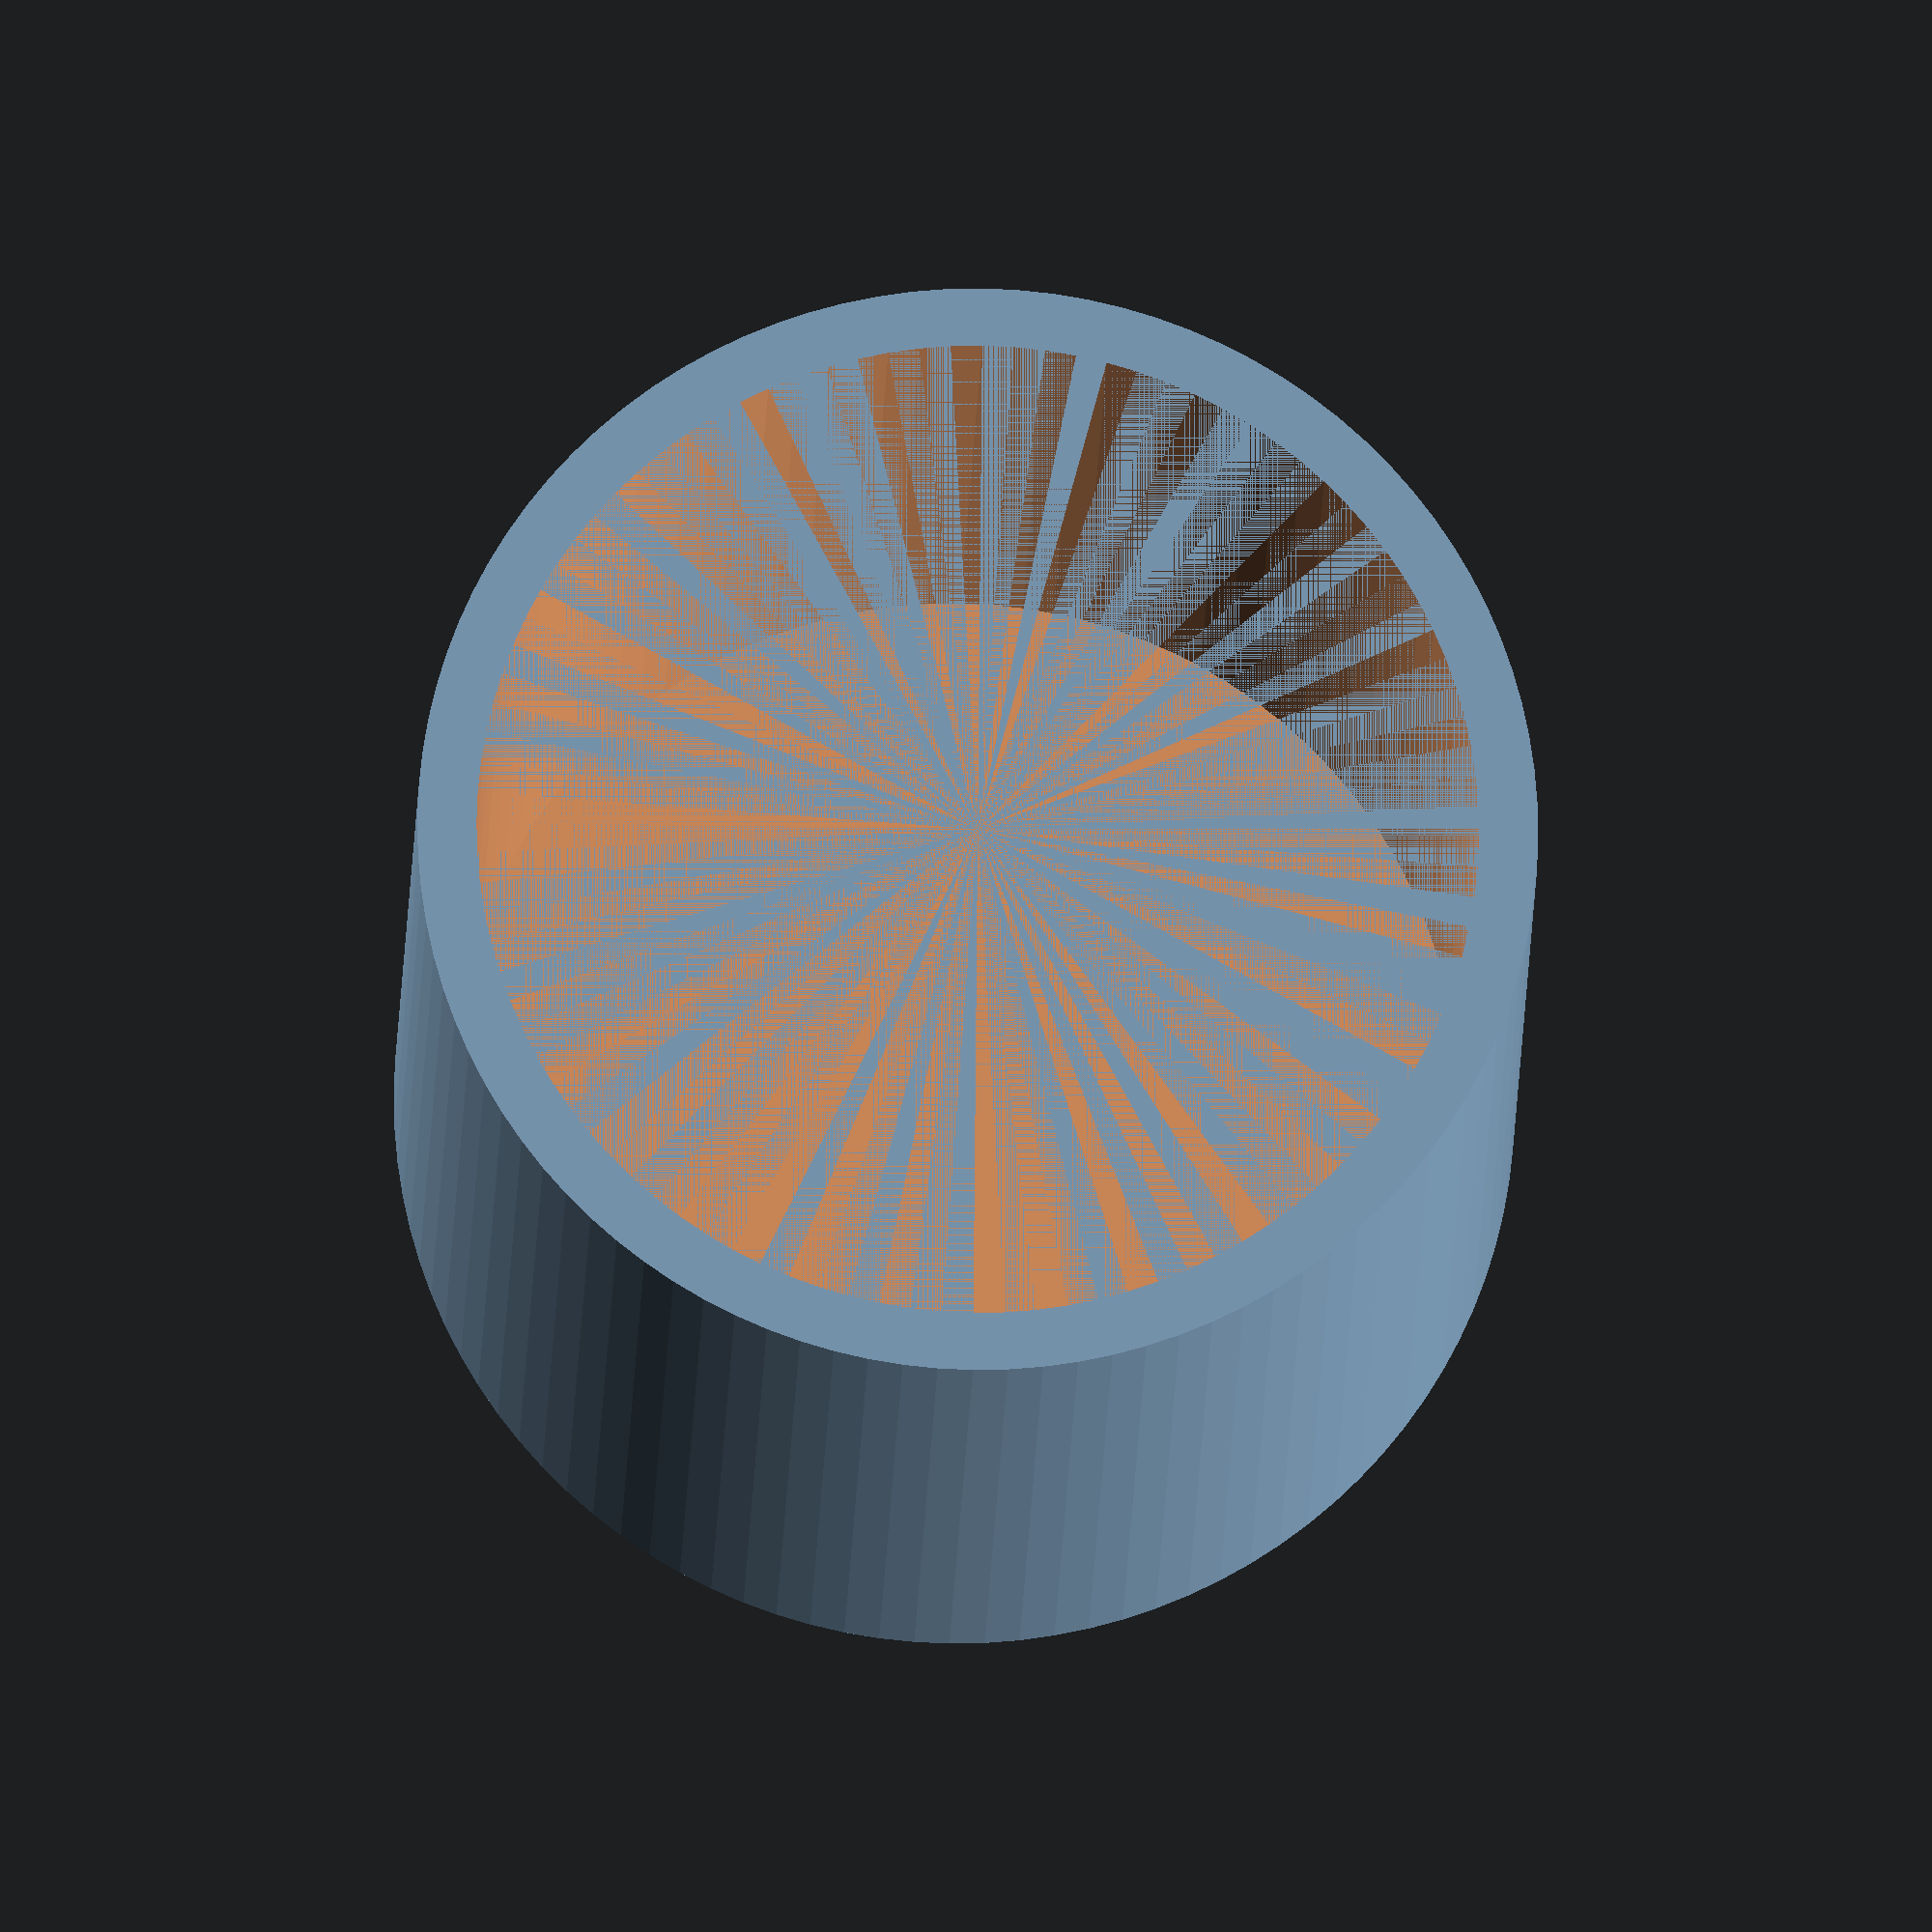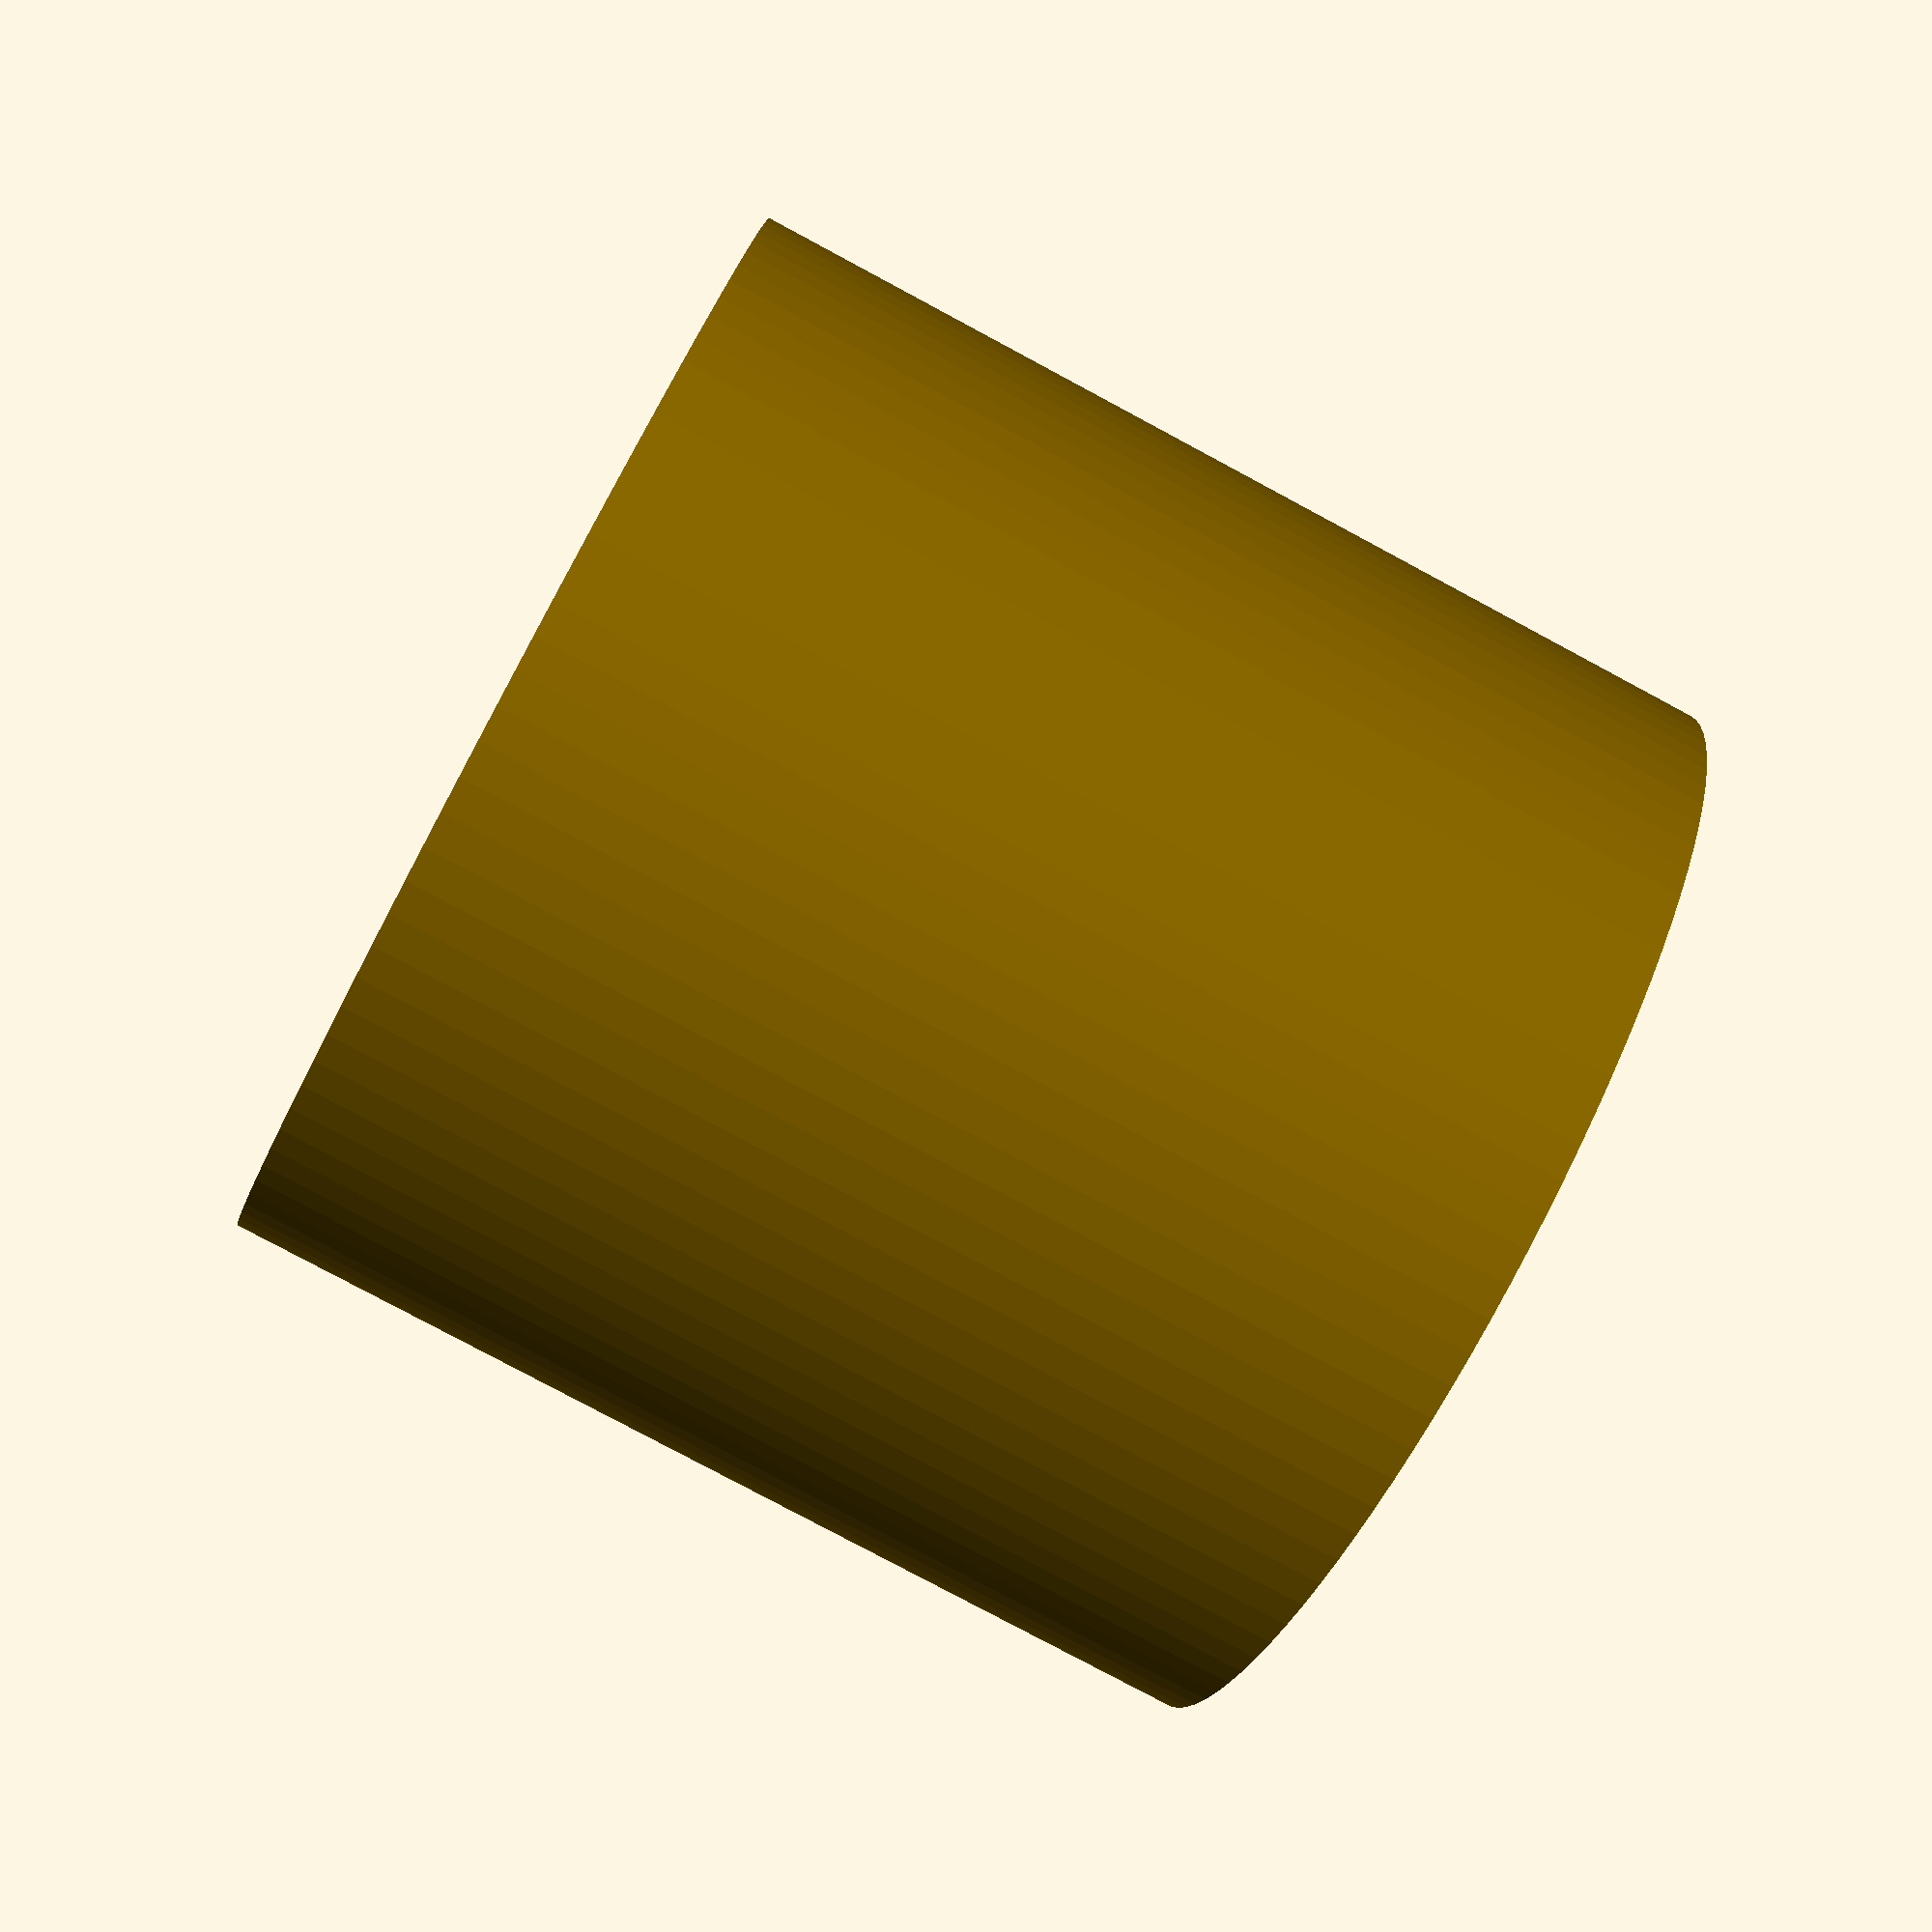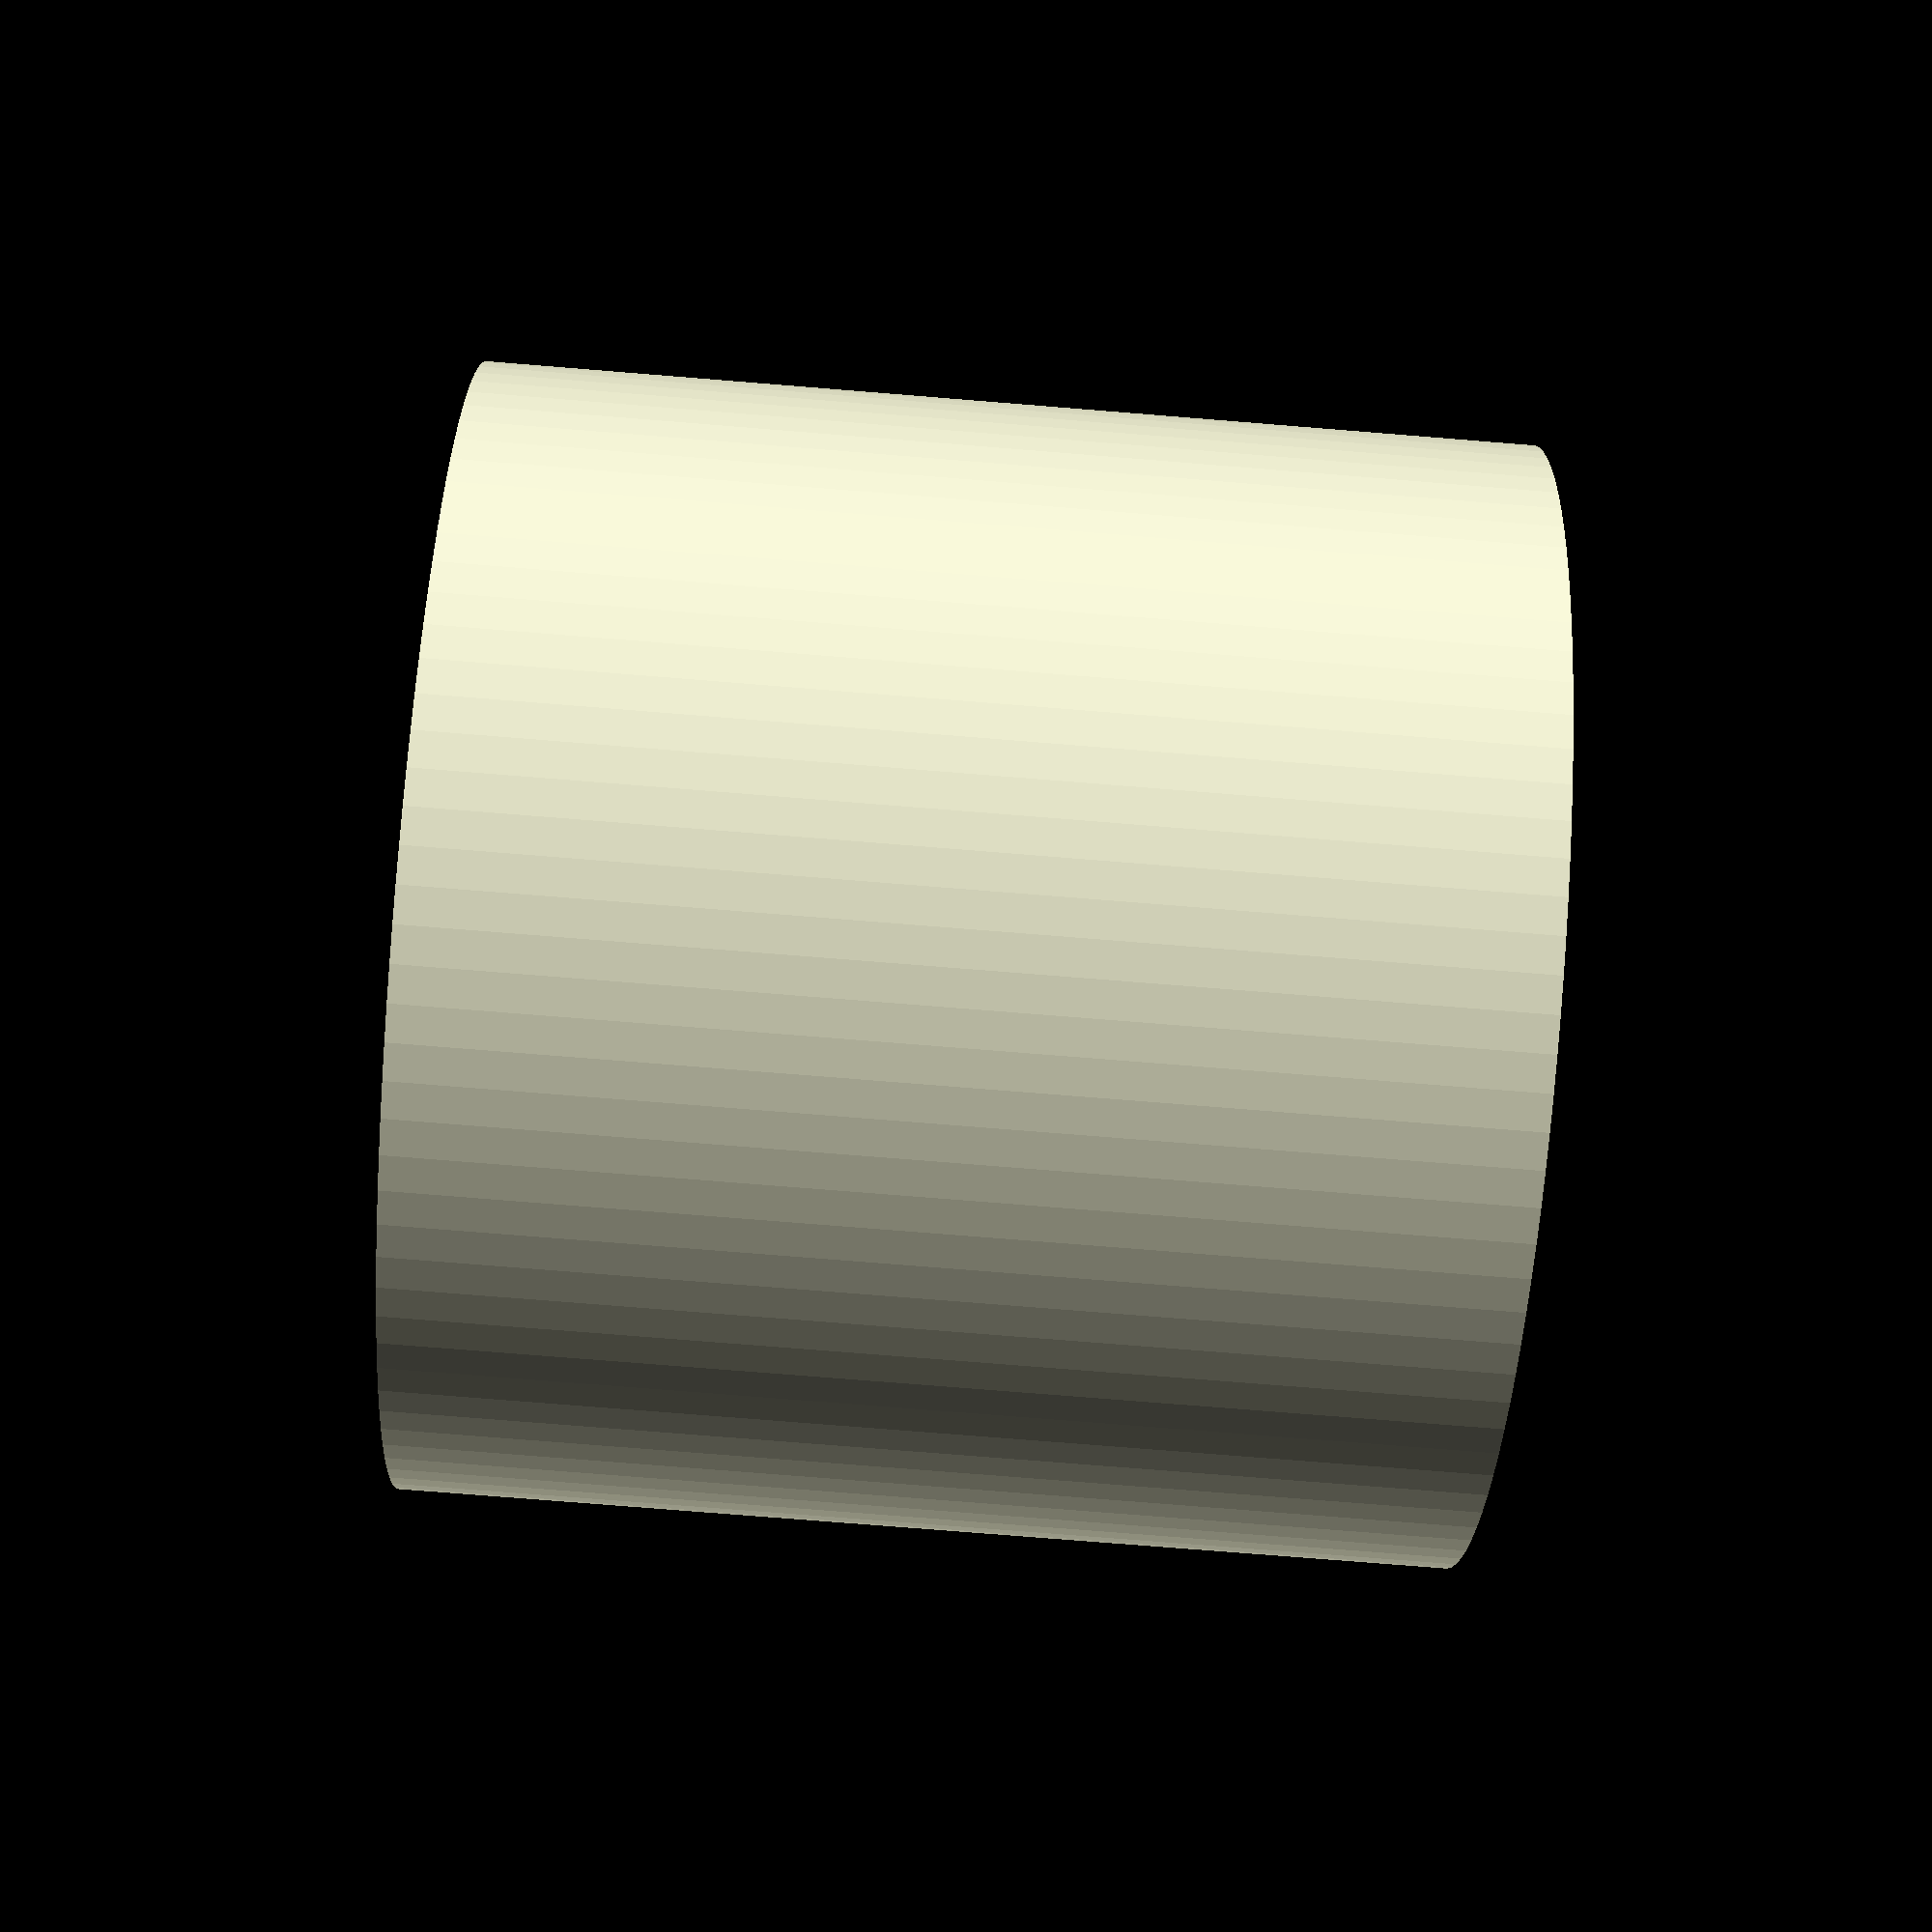
<openscad>
// description: A parametric measuring cup.
// author: Buck Clay  (clayb.rpi@gmail.com)
// date: 2010-11-17
// units: mm

/***********************
 * universal constants *
 ***********************/
MM3_PER_CUP = 236588.236;
PI = 3.14159265;

/**
 * @param cups the number of US cups this should hold
 * @param heightRatio the 'fatness' of this cup
 * @param thickness how thick (in mm) the cup should be
 */
module measuringCup(cups, heightRatio=1.5, thickness=2) {
  assign(r = pow((cups * MM3_PER_CUP) / (PI * heightRatio), 1/3)) {
    difference() {
      translate([0, 0, -thickness - 0.001])
          cylinder(r=r + thickness, h=r * heightRatio + thickness);
      cylinder(r=r, h=r * heightRatio);
    }
  }
}

$fn=100;
measuringCup(cups=1/8, heightRatio=1.95);

</openscad>
<views>
elev=15.3 azim=338.9 roll=358.7 proj=o view=wireframe
elev=259.9 azim=357.3 roll=118.2 proj=p view=wireframe
elev=76.1 azim=260.0 roll=85.4 proj=p view=wireframe
</views>
